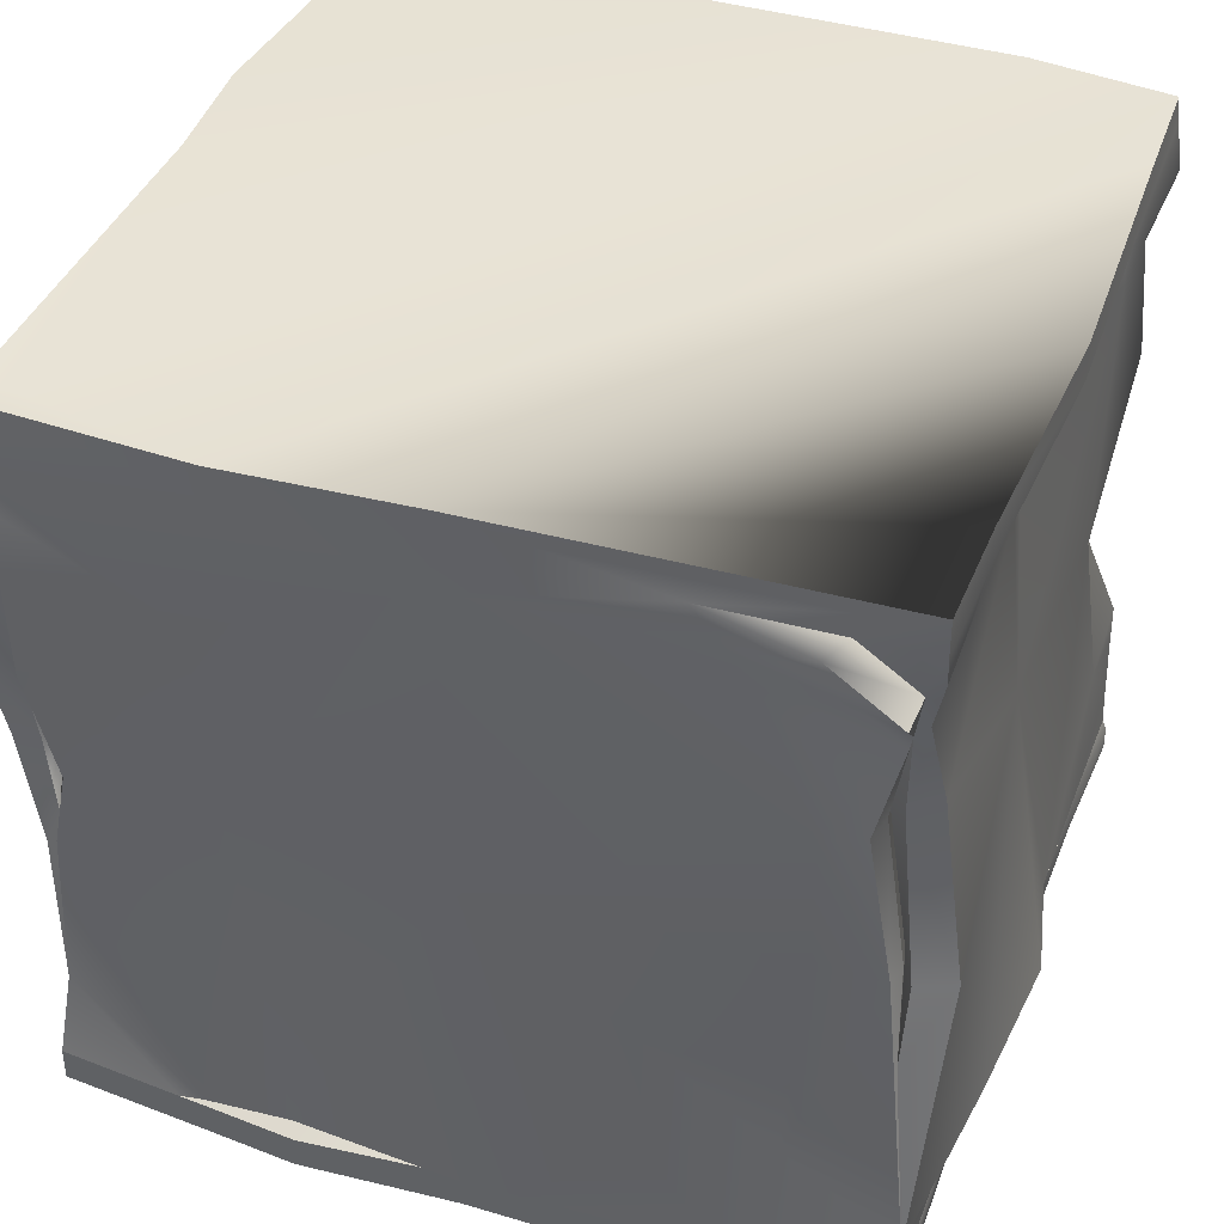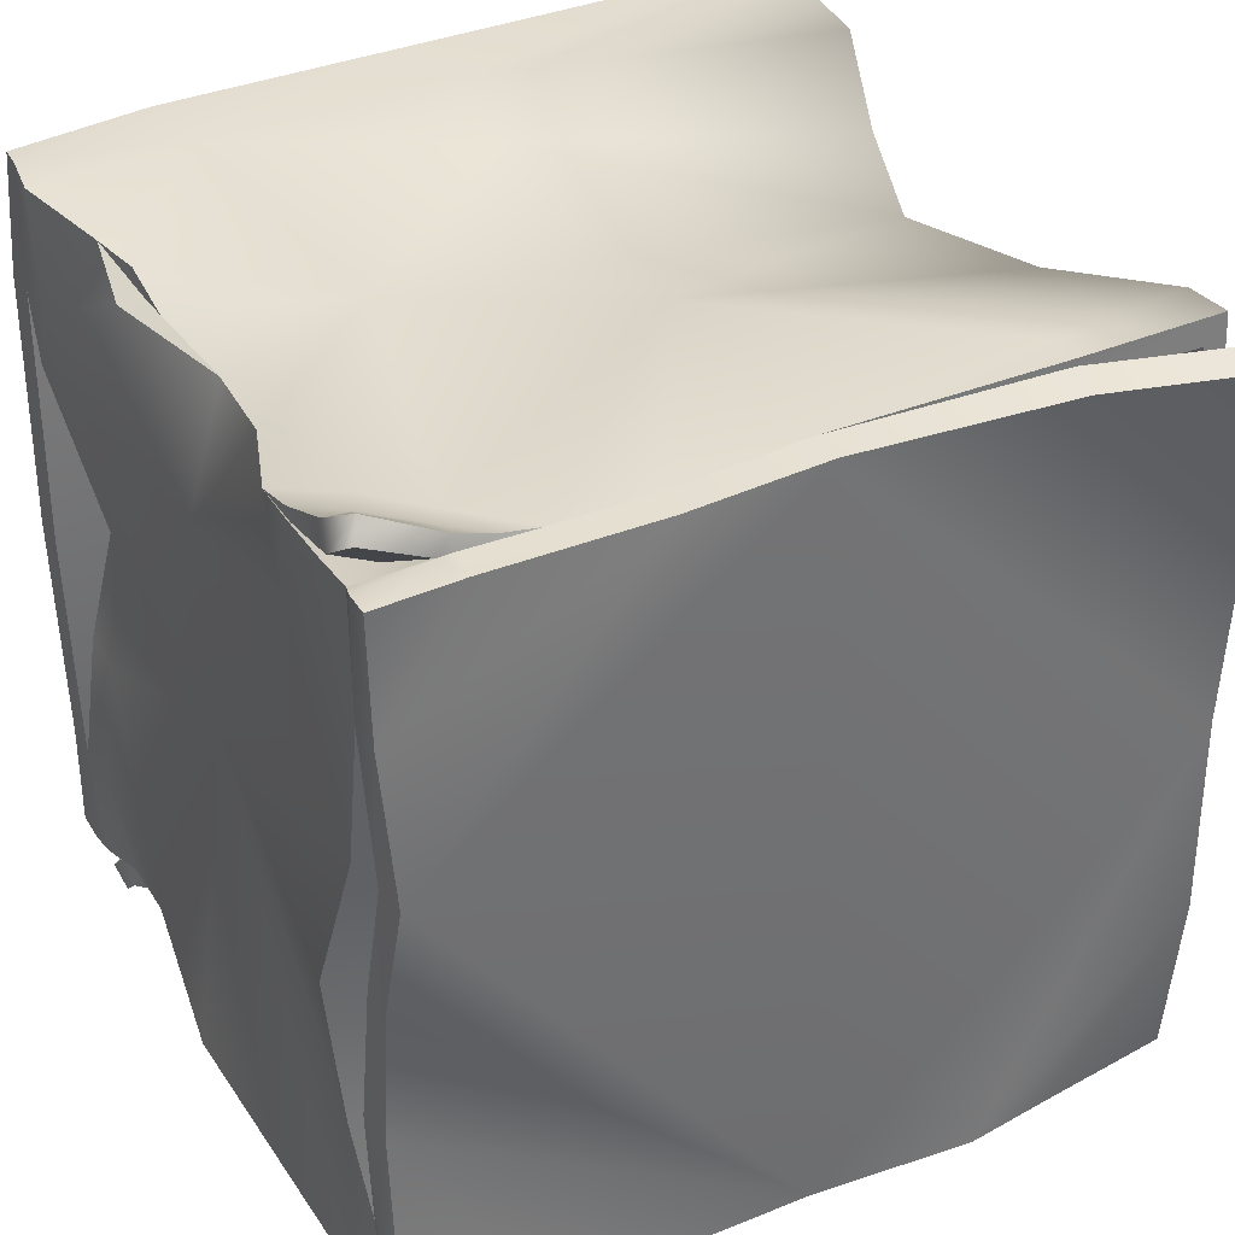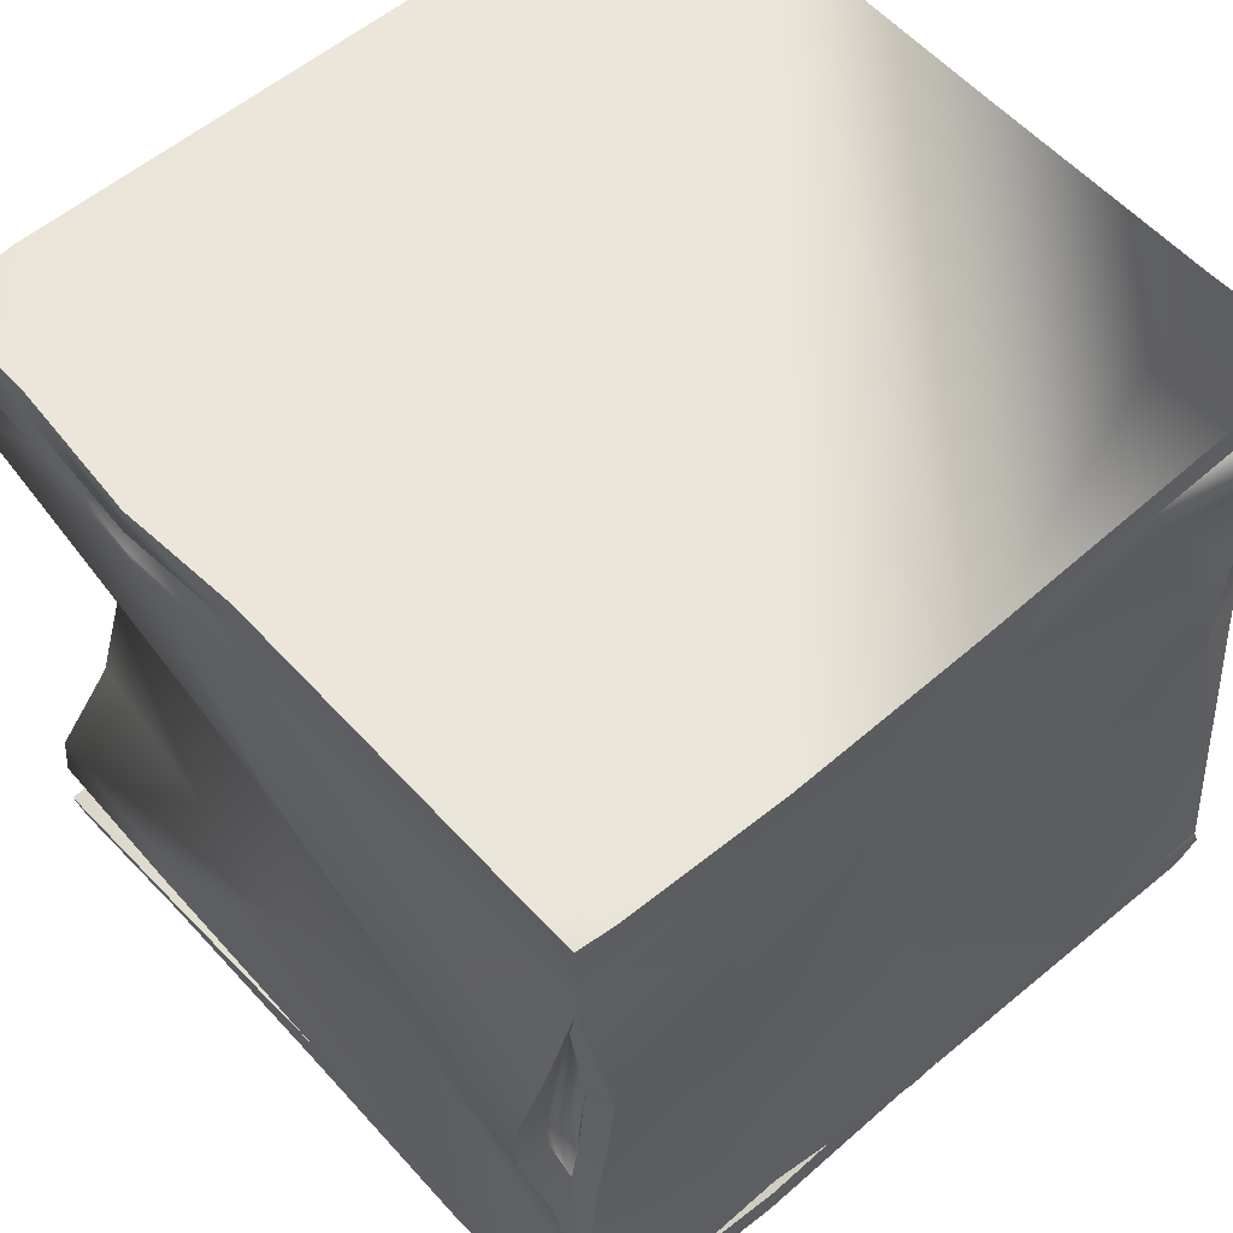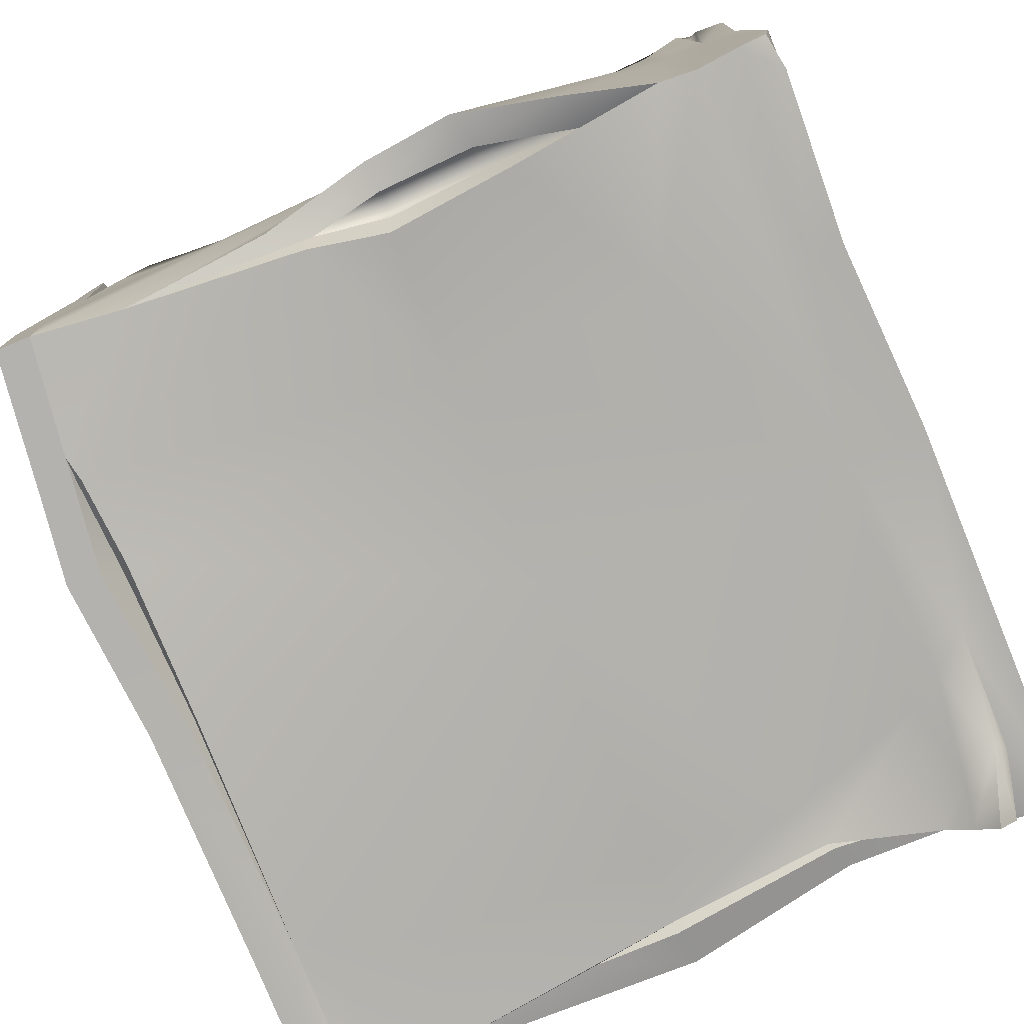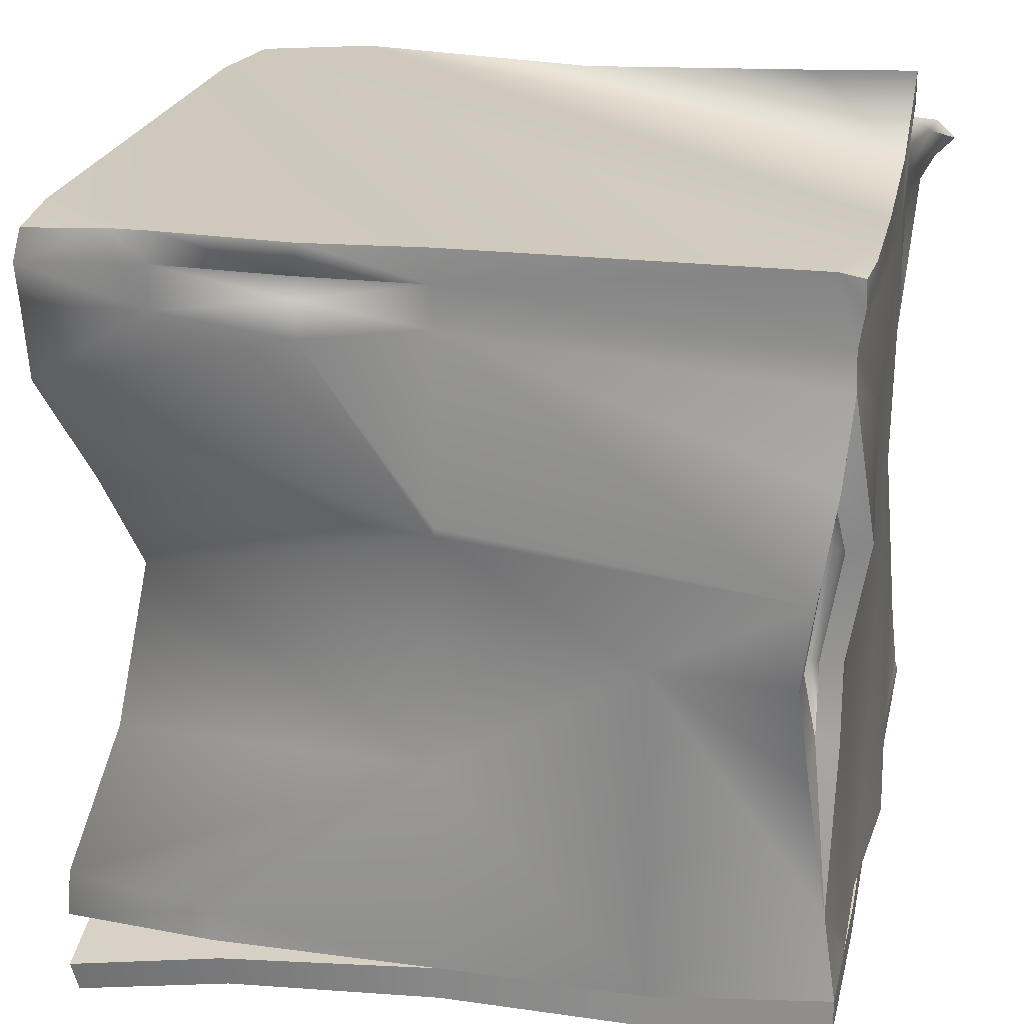
<metadata>
{"format":"obj","ext":"obj","renderer":"f3d","projection":"perspective","resolution":1024,"background":"white","views":[{"elev":40.0,"azim":20.2,"up":"+Z"},{"elev":36.7,"azim":151.9,"up":"+Y"},{"elev":56.5,"azim":-41.4,"up":"+Z"},{"elev":-79.7,"azim":-67.7,"up":"+Y"},{"elev":22.5,"azim":-78.3,"up":"+Z"}]}
</metadata>
<code>
v  0.01 0.0015 0.0015
v  0.01 -0.0015 0.0015
v  0.01 -0.0015 -0.0015
v  0.01 0.0015 -0.0015
v  0.015 0.015 -0.015
v  0.015 -0.015 -0.015
v  0.015 0.015 0.015
v  0.015 -0.015 0.015
v  0 0 -0
o Root
g Root
f 1 2 3 4
f 5 4 3 6
f 7 1 4 5
f 2 8 6 3
f 1 7 8 2
f 9 7 5
f 9 5 6
f 9 6 8
f 9 8 7
v  0 0.9922 -0.5352
v  -0.813 0.7837 -0.9287
v  -0.8726 0.8726 -0.6885
v  -1.005 0.9966 -0.1025
v  -0.9922 0.7627 -0.0099
v  -0.9775 0.9849 -0.0255
v  0.9922 0.6699 -1.899
v  1.002 1.002 -1.935
v  0.9922 0.9922 -1.899
v  -0.7856 0.9922 -0.0099
v  -0.8965 -0.9922 -0.0099
v  -0.9868 -0.978 -0.0234
v  -0.9829 -0.9795 -0.0945
v  -0.9883 0.5952 -1.894
v  -0.9922 0 -1.899
v  -0.9839 0.5967 -1.812
v  -0.9922 -0.9141 -0.0099
v  -1.035 -0.5142 -0.9961
v  -0.9922 -0.5244 -1.913
v  -0.9922 -0.9922 -1.867
v  0.9658 0.5684 -0.9961
v  1.003 0.311 -1.858
v  0.9873 0.7661 -1.557
v  -0.9233 -0.9233 -0.0106
v  0.9922 0.6553 -0.0099
v  0 -0.9922 -0.0099
v  1.012 0 -0.0453
v  0.9814 0.3181 -2.041
v  0.998 0 -1.977
v  0 -0.9922 -1.995
v  -0.6348 -0.9922 -1.894
v  -0.9658 -0.9561 -1.644
v  -0.6982 -0.9922 -1.906
v  0 -0.9922 -0.9961
v  0 -1.031 -1.866
v  0.6104 -0.998 -1.882
v  0.957 -0.9395 -1.227
v  0.9658 -0.9131 -1.011
v  0.9253 -0.8159 -1.014
v  -0.9888 -0.8809 -0.9888
v  -0.9512 -0.9111 -1.173
v  -0.9585 -0.8496 -0.9878
v  0.9756 0.9355 -0.6968
v  0.9883 0.4858 -0.2244
v  -0.6348 -0.9922 -1.914
v  -0.6348 -0.9805 -1.907
v  0.9448 0 -0.9961
v  1.072 0 -1.824
v  0.9165 0.3208 -1.902
v  0.9883 0.3118 -1.956
v  1.001 -0.9102 -1.98
v  0.9902 -0.9946 -1.97
v  0.9546 -1.001 -1.987
v  0.6265 0.9922 -0.0099
v  0.9771 0.9771 -0.0308
v  0.9829 0.9829 -0.0995
v  0.9302 0.96 -0.4666
v  0.9033 0.957 -0.6021
v  0.6089 0.9922 -0.2045
v  0.8125 0.9922 -1.895
v  1.009 -1.009 -1.914
v  1.002 -1.002 -1.884
v  1.009 -0.9839 -1.721
v  1.003 -0.688 -1.86
v  0.9775 -0.6987 -0.2064
v  0.9629 -0.9253 -0.3054
v  0.9878 -0.8447 -0.5566
v  0.5366 0.9922 -1
v  0.9263 -0.9312 -0.9961
v  0.8735 -0.9688 -0.585
v  0.7671 -0.9604 -0.6328
v  0.9902 -0.9448 -0.181
v  0.9922 -0.9624 -0.1011
v  0.9468 -0.9536 -0.2072
v  0.814 -0.9678 -0.1007
v  0.9702 -1.028 -0.1448
v  0.9922 0.6592 -0.1025
v  0.7983 0 -0.1387
v  0.9854 0.4741 -0.1234
v  0.9922 -0.6748 -0.1122
v  0.9575 -0.2983 -0.1593
v  0.6855 0.9922 -1.897
v  0.5928 0.9922 -1.899
v  0.6855 1.003 -1.891
v  0.9878 0.9624 -1.595
v  0.9712 0.938 -1.603
v  0.9863 0.9619 -1.497
v  0.7739 1.028 -1.885
v  0.9482 1.113 -1.858
v  0.9746 1.076 -1.903
v  -0.9922 0 -0.2045
v  -1.093 -0.9102 -0.7686
v  -1.035 -0.9482 -0.5122
v  -1 -0.9058 -1.275
v  0.772 -1.02 -0.1274
v  0.9541 -1.027 -0.2461
v  0.9565 -1.081 -0.1913
v  -0.9922 0.9922 -0.2045
v  0.894 0.897 -0.6421
v  0.8721 0.8965 -0.9961
v  0.9033 0.9219 -0.7549
v  0.9575 -0.0075 -1.858
v  1.004 -0.3945 -1.839
v  0.998 0 -1.891
v  0.9922 -0.9624 -0.0099
v  0.502 -0.9771 -0.0999
v  0.9346 -0.8599 -1.017
v  -0.9814 0.9814 -0.4004
v  -1.005 0.3203 -0.2465
v  -0.9922 0.6748 -0.2045
v  0 0.9922 -0.2045
v  -0.4097 -0.9922 -1.876
v  0 -0.9922 -0.2045
v  0.8301 -0.9561 -0.5278
v  0.6333 -0.9702 -0.2729
v  0.9404 -0.9907 -0.3118
v  0.5728 -0.9746 -0.1919
v  0 -0.9922 -0.0987
v  0 0.9922 -0.0099
v  -0.9922 0 -1.329
v  -0.9458 0 -0.9961
v  -0.9922 0 -0.7168
v  -1.066 -0.8779 -0.9961
v  -0.9849 0.562 -2.022
v  -0.9756 0.9756 -2.096
v  -0.562 0.9849 -1.996
v  -0.9922 0 -1.986
v  0 0.9922 -1.959
v  0.3552 0.9922 -1.981
v  0.9922 0.6738 -1.986
v  0.7808 0.9922 -1.976
v  1.002 1.002 -1.997
v  0.9922 -0.6655 -0.0208
v  1.012 0 -0.1383
v  -1.002 -0.9131 -0.7441
v  -0.9482 -0.9136 -0.4951
v  -0.9775 -0.9678 -0.2927
v  -0.3799 -0.9277 -1.904
v  0.7554 1.003 -1.83
v  0.9312 1.067 -1.79
v  0.9805 0.9805 -1.595
v  0.9668 1.032 -1.732
v  0.9751 0.9761 -1.768
v  0.9902 0.9761 -1.772
v  0.8921 0.9673 -1.827
v  -0.9712 -0.8823 -0.7344
v  0.8779 -0.8545 -0.5767
v  0.9185 -0.8857 -0.5732
v  0.9297 -0.915 -0.2937
v  1.04 -0.3945 -1.839
v  0.8892 -0.9033 -0.5801
v  -0.9785 0.9785 -1.742
v  -0.9858 0.9858 -1.865
v  -0.8828 0.8535 -1.355
v  0.8906 0 -0.269
v  0.8843 0 -0.1677
v  0.8999 0.9287 -1.258
v  1.06 -0.8896 -0.9961
v  -0.6011 0.9839 -1.786
v  0 0.9922 -1.873
v  -0.6055 0.9883 -1.873
v  0 0.9922 -1.299
v  0.7354 0.9922 -1.755
v  0.8564 0.9922 -1.632
v  0.8911 1.003 -1.7
v  0 0.9248 -0.9961
v  -0.9922 0 -0.6943
v  -0.9995 0.6704 -0.0884
v  -0.9922 0.6675 -0.0099
v  -1.02 0.3167 -0.0883
v  -1.018 0.3093 -0.0099
v  -0.9922 0 -0.097
v  -0.9922 0 -0.0099
v  -0.9717 -0.9639 -0.1958
v  0.3491 0.9922 -1.899
v  -0.9243 -0.9097 -0.9863
v  -0.9067 -0.8892 -0.9868
v  -0.9131 -0.9243 -0.6919
v  -0.9512 -0.959 -0.6919
v  -1 0.5776 -1.938
v  -0.9912 0.9912 -2.014
v  -0.5776 1 -1.912
v  0.7739 0.9922 -1.894
v  -0.9922 -0.5283 -2
v  -0.0661 0.9258 -1.875
v  -0.6636 0.9287 -1.876
v  -0.9922 -0.9922 -1.954
v  -0.5293 -0.9546 -0.9961
v  0.7627 -0.9312 -0.9961
v  0.73 -0.9858 -1.52
v  -0.8945 -0.9658 -0.9961
v  -0.9331 -0.9688 -1.193
v  -0.9316 -1.022 -0.6714
v  -0.5464 -0.9922 -0.4629
v  -0.4775 -0.9858 -0.115
v  -0.4722 -0.9922 -0.0314
v  -0.4102 -0.9922 -1.944
v  0.9922 0.6636 -0.2045
v  1 0.9824 -0.2178
v  -0.9106 0.3167 -0.0959
v  -1.026 0.3164 -0.1434
v  0.8403 -1.01 -0.2241
v  0.6572 -0.9985 -1.987
v  0 -0.9922 -1.899
v  -0.4153 -0.9922 -2.029
v  -0.6318 -0.9922 -2
v  -0.9292 0.9199 -1.871
v  -0.9326 0.6328 -1.892
v  -0.9346 0.627 -1.666
v  -0.9312 0.9141 -1.645
v  -0.6655 0.9229 -1.65
v  0.3042 0.918 -1.648
v  -0.9346 0.0383 -1.898
v  -0.938 -0.3455 -1.678
v  0.9961 -0.3845 -1.933
v  0 -0.9565 -1.887
v  1.002 -0.3926 -1.857
v  0.9551 -0.3098 -0.2573
v  1.006 -0.6855 -1.884
o BoxIron_ver2__Mt_BoxIron_A
g BoxIron_ver2__Mt_BoxIron_A
f 10 11 12
f 13 14 15
f 16 17 18
f 13 15 19
f 20 21 22
f 23 24 25
f 22 21 26
f 27 28 29
f 30 31 32
f 26 21 33
f 34 35 36
f 37 38 39
f 40 41 42
f 43 44 45
f 41 29 42
f 46 47 48
f 49 50 51
f 52 53 30
f 42 54 55
f 56 57 31
f 58 59 16
f 31 16 32
f 19 15 14
f 60 61 62
f 63 64 65
f 66 67 68
f 69 18 17
f 62 61 70
f 45 71 72
f 70 71 45
f 72 71 73
f 74 75 76
f 77 68 67
f 78 79 80
f 81 82 83
f 83 84 85
f 86 87 88
f 87 89 90
f 91 92 93
f 94 95 96
f 97 98 99
f 100 101 102
f 33 21 20
f 103 41 50
f 104 105 106
f 19 107 13
f 108 67 66
f 108 109 110
f 108 52 109
f 66 52 108
f 70 61 60
f 111 112 113
f 114 35 115
f 82 84 83
f 104 84 115
f 48 116 46
f 117 118 119
f 78 72 46
f 110 67 108
f 117 120 10
f 10 12 117
f 121 44 43
f 122 43 80
f 80 123 124
f 122 80 124
f 123 125 124
f 124 126 122
f 122 126 115
f 127 122 115
f 35 127 115
f 115 84 114
f 84 82 114
f 120 117 107
f 120 107 19
f 128 120 19
f 68 120 128
f 63 68 128
f 10 120 68
f 77 10 68
f 29 41 27
f 27 129 28
f 129 24 28
f 25 24 129
f 129 130 11
f 131 11 130
f 130 129 27
f 27 131 130
f 41 103 27
f 27 132 101
f 103 132 27
f 133 134 135
f 136 133 135
f 137 136 135
f 137 138 37
f 139 37 138
f 140 139 138
f 140 141 139
f 75 74 81
f 81 74 89
f 82 81 89
f 114 82 89
f 142 114 89
f 89 143 142
f 143 36 142
f 102 101 144
f 102 144 145
f 146 102 145
f 42 55 40
f 40 55 121
f 55 147 121
f 58 16 31
f 58 31 111
f 31 57 111
f 148 97 93
f 149 98 97
f 95 150 96
f 150 95 151
f 95 152 151
f 153 18 152
f 154 152 18
f 18 69 154
f 155 145 144
f 155 144 51
f 144 49 51
f 156 157 158
f 157 156 48
f 47 157 48
f 112 159 73
f 159 112 111
f 57 159 111
f 46 116 78
f 78 116 160
f 79 78 160
f 125 79 160
f 158 125 160
f 156 158 160
f 156 160 116
f 48 156 116
f 129 161 25
f 162 23 25
f 161 162 25
f 129 163 161
f 129 11 163
f 159 57 56
f 164 56 53
f 56 30 53
f 165 164 53
f 88 165 53
f 52 30 109
f 166 109 30
f 30 56 31
f 56 167 72
f 76 167 56
f 30 32 166
f 32 96 166
f 32 94 96
f 32 153 94
f 32 16 153
f 16 18 153
f 168 169 170
f 162 161 168
f 170 162 168
f 161 171 168
f 172 92 171
f 92 172 93
f 172 148 93
f 173 174 172
f 174 148 172
f 77 172 171
f 77 109 166
f 77 166 173
f 110 109 77
f 77 67 110
f 173 172 77
f 77 171 175
f 175 10 77
f 10 175 11
f 171 11 175
f 174 173 150
f 173 96 150
f 166 96 173
f 131 117 12
f 131 12 11
f 131 176 118
f 117 131 118
f 119 107 117
f 13 107 119
f 177 13 119
f 13 177 14
f 177 178 14
f 177 179 178
f 179 180 178
f 179 181 180
f 181 182 180
f 26 182 181
f 183 26 181
f 26 183 22
f 181 100 183
f 146 183 100
f 102 146 100
f 171 163 11
f 171 161 163
f 171 169 168
f 184 169 171
f 92 184 171
f 50 185 186
f 51 50 186
f 155 51 186
f 187 155 186
f 155 187 145
f 187 188 145
f 187 186 185
f 188 187 185
f 189 133 24
f 133 136 24
f 134 190 135
f 190 191 135
f 191 169 135
f 169 137 135
f 137 169 184
f 138 137 184
f 184 92 138
f 92 140 138
f 140 92 91
f 140 91 192
f 140 192 69
f 141 140 69
f 17 141 69
f 193 28 136
f 28 24 136
f 189 190 133
f 190 134 133
f 169 194 170
f 194 195 170
f 193 196 28
f 196 29 28
f 197 40 121
f 43 197 121
f 80 43 198
f 198 78 80
f 78 198 199
f 198 43 199
f 72 78 199
f 45 72 199
f 199 43 45
f 122 197 43
f 197 200 201
f 202 200 197
f 203 197 122
f 203 202 197
f 203 122 183
f 183 146 203
f 146 202 203
f 183 122 204
f 22 183 204
f 22 204 20
f 204 205 20
f 197 201 40
f 201 41 40
f 59 58 113
f 58 111 113
f 147 55 206
f 55 54 206
f 200 202 188
f 185 200 188
f 185 50 200
f 50 201 200
f 50 41 201
f 16 59 139
f 59 37 139
f 113 38 59
f 38 37 59
f 56 72 159
f 72 73 159
f 64 34 86
f 65 64 86
f 86 207 65
f 207 208 65
f 66 208 207
f 16 139 17
f 139 141 17
f 123 79 125
f 123 80 79
f 34 36 86
f 36 143 86
f 90 165 87
f 87 165 88
f 87 86 143
f 89 87 143
f 97 148 149
f 148 174 149
f 91 93 192
f 93 97 192
f 151 152 98
f 152 99 98
f 97 99 69
f 192 97 69
f 152 154 99
f 154 69 99
f 95 94 152
f 94 153 152
f 146 145 202
f 145 188 202
f 209 179 177
f 209 177 210
f 49 132 50
f 132 103 50
f 144 101 49
f 101 132 49
f 125 105 211
f 104 211 105
f 115 126 104
f 126 211 104
f 126 124 211
f 124 125 211
f 158 83 125
f 83 105 125
f 83 85 105
f 85 106 105
f 106 85 104
f 85 84 104
f 81 83 75
f 83 158 75
f 70 45 62
f 45 212 62
f 39 212 45
f 213 39 45
f 213 206 39
f 206 214 39
f 215 214 206
f 54 215 206
f 215 54 42
f 196 215 42
f 42 29 196
f 72 167 46
f 167 47 46
f 177 119 210
f 119 118 210
f 209 210 181
f 179 209 181
f 170 195 162
f 195 216 162
f 217 216 218
f 216 219 218
f 195 220 216
f 220 219 216
f 195 194 220
f 194 221 220
f 194 222 221
f 222 223 221
f 217 218 222
f 218 223 222
f 215 196 193
f 215 193 214
f 193 136 214
f 136 39 214
f 136 137 39
f 39 137 37
f 39 38 224
f 224 212 39
f 212 224 60
f 62 212 60
f 114 142 35
f 142 36 35
f 35 34 205
f 34 64 205
f 64 33 205
f 33 20 205
f 63 182 33
f 64 63 33
f 33 182 26
f 182 63 128
f 180 182 128
f 128 178 180
f 128 19 178
f 19 14 178
f 100 176 101
f 176 131 101
f 131 27 101
f 147 206 213
f 225 147 213
f 225 213 45
f 224 38 113
f 226 224 113
f 113 112 226
f 174 150 151
f 149 174 151
f 149 151 98
f 90 89 227
f 89 74 227
f 227 74 76
f 204 122 127
f 204 127 205
f 127 35 205
f 225 45 44
f 225 44 147
f 44 121 147
f 219 220 218
f 220 221 218
f 218 221 223
f 66 68 208
f 208 68 65
f 68 63 65
f 176 100 118
f 118 100 210
f 100 181 210
f 164 165 90
f 227 164 90
f 56 164 227
f 227 76 56
f 189 24 222
f 194 189 222
f 191 189 194
f 191 190 189
f 169 191 194
f 76 75 157
f 75 158 157
f 167 76 157
f 47 167 157
f 53 207 88
f 207 86 88
f 207 53 52
f 66 207 52
f 217 222 23
f 222 24 23
f 216 217 23
f 162 216 23
f 73 71 228
f 112 73 228
f 71 70 228
f 226 112 228
f 228 70 60
f 228 224 226
f 224 228 60

</code>
